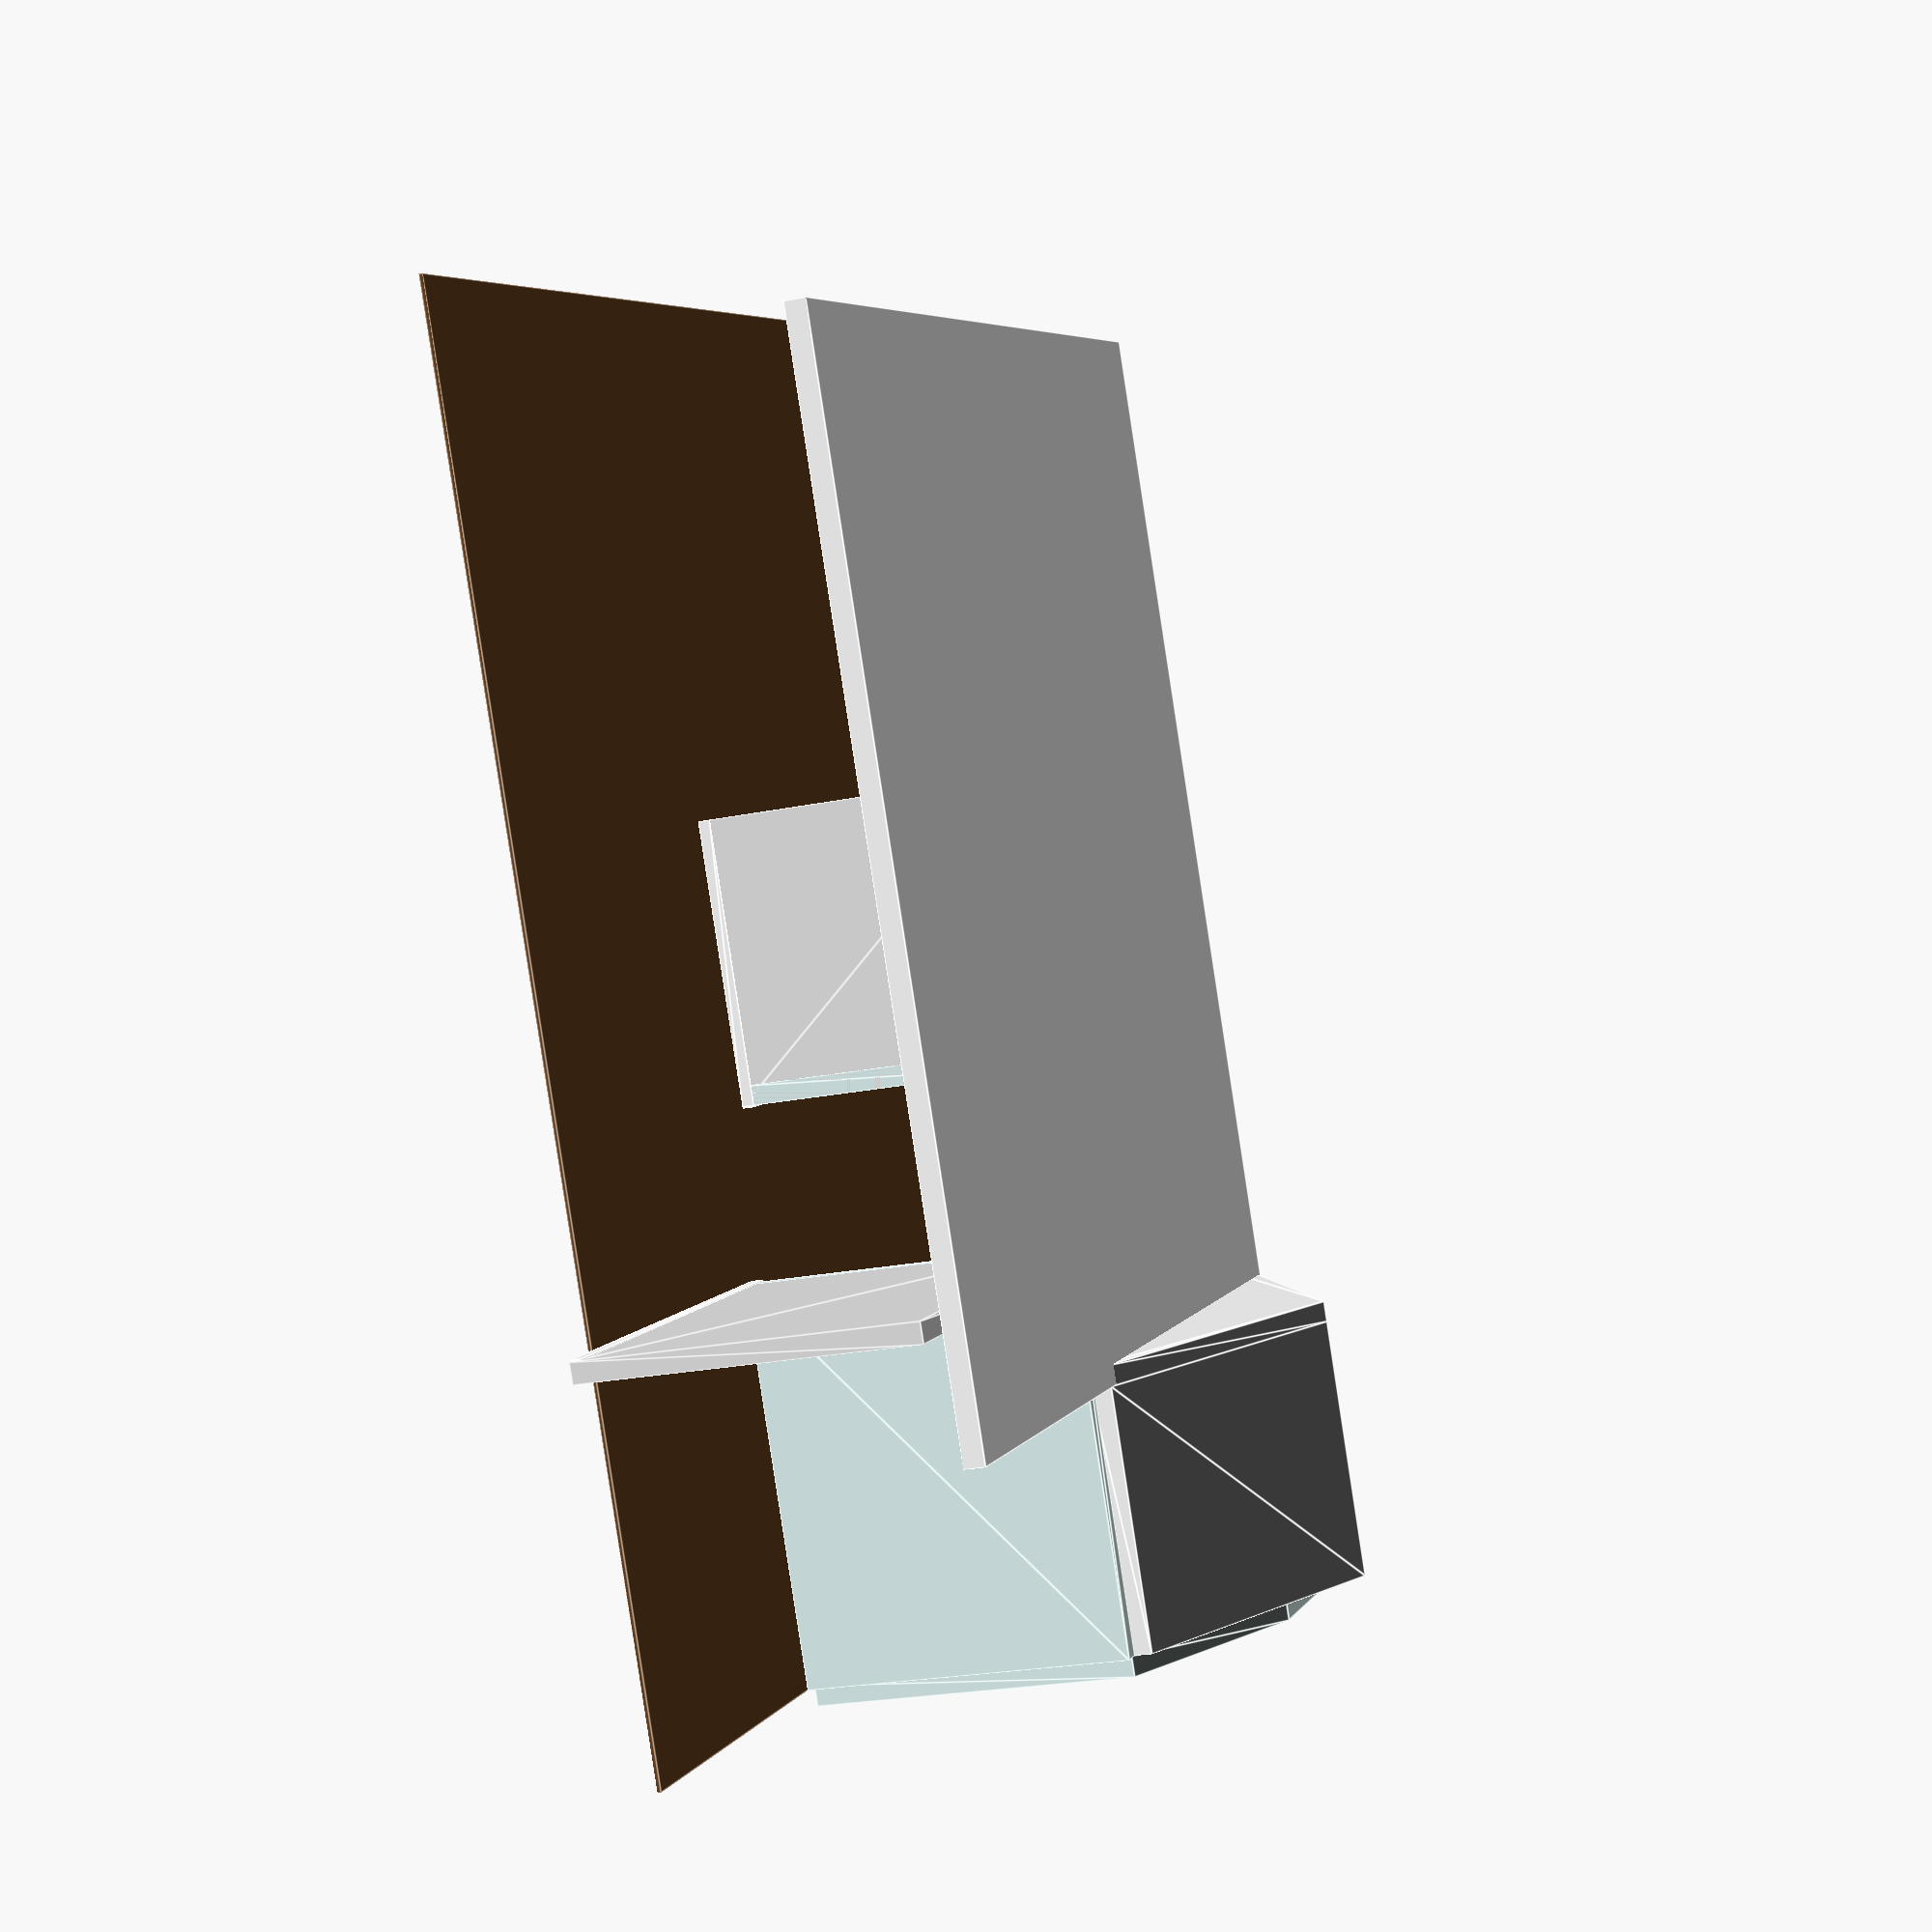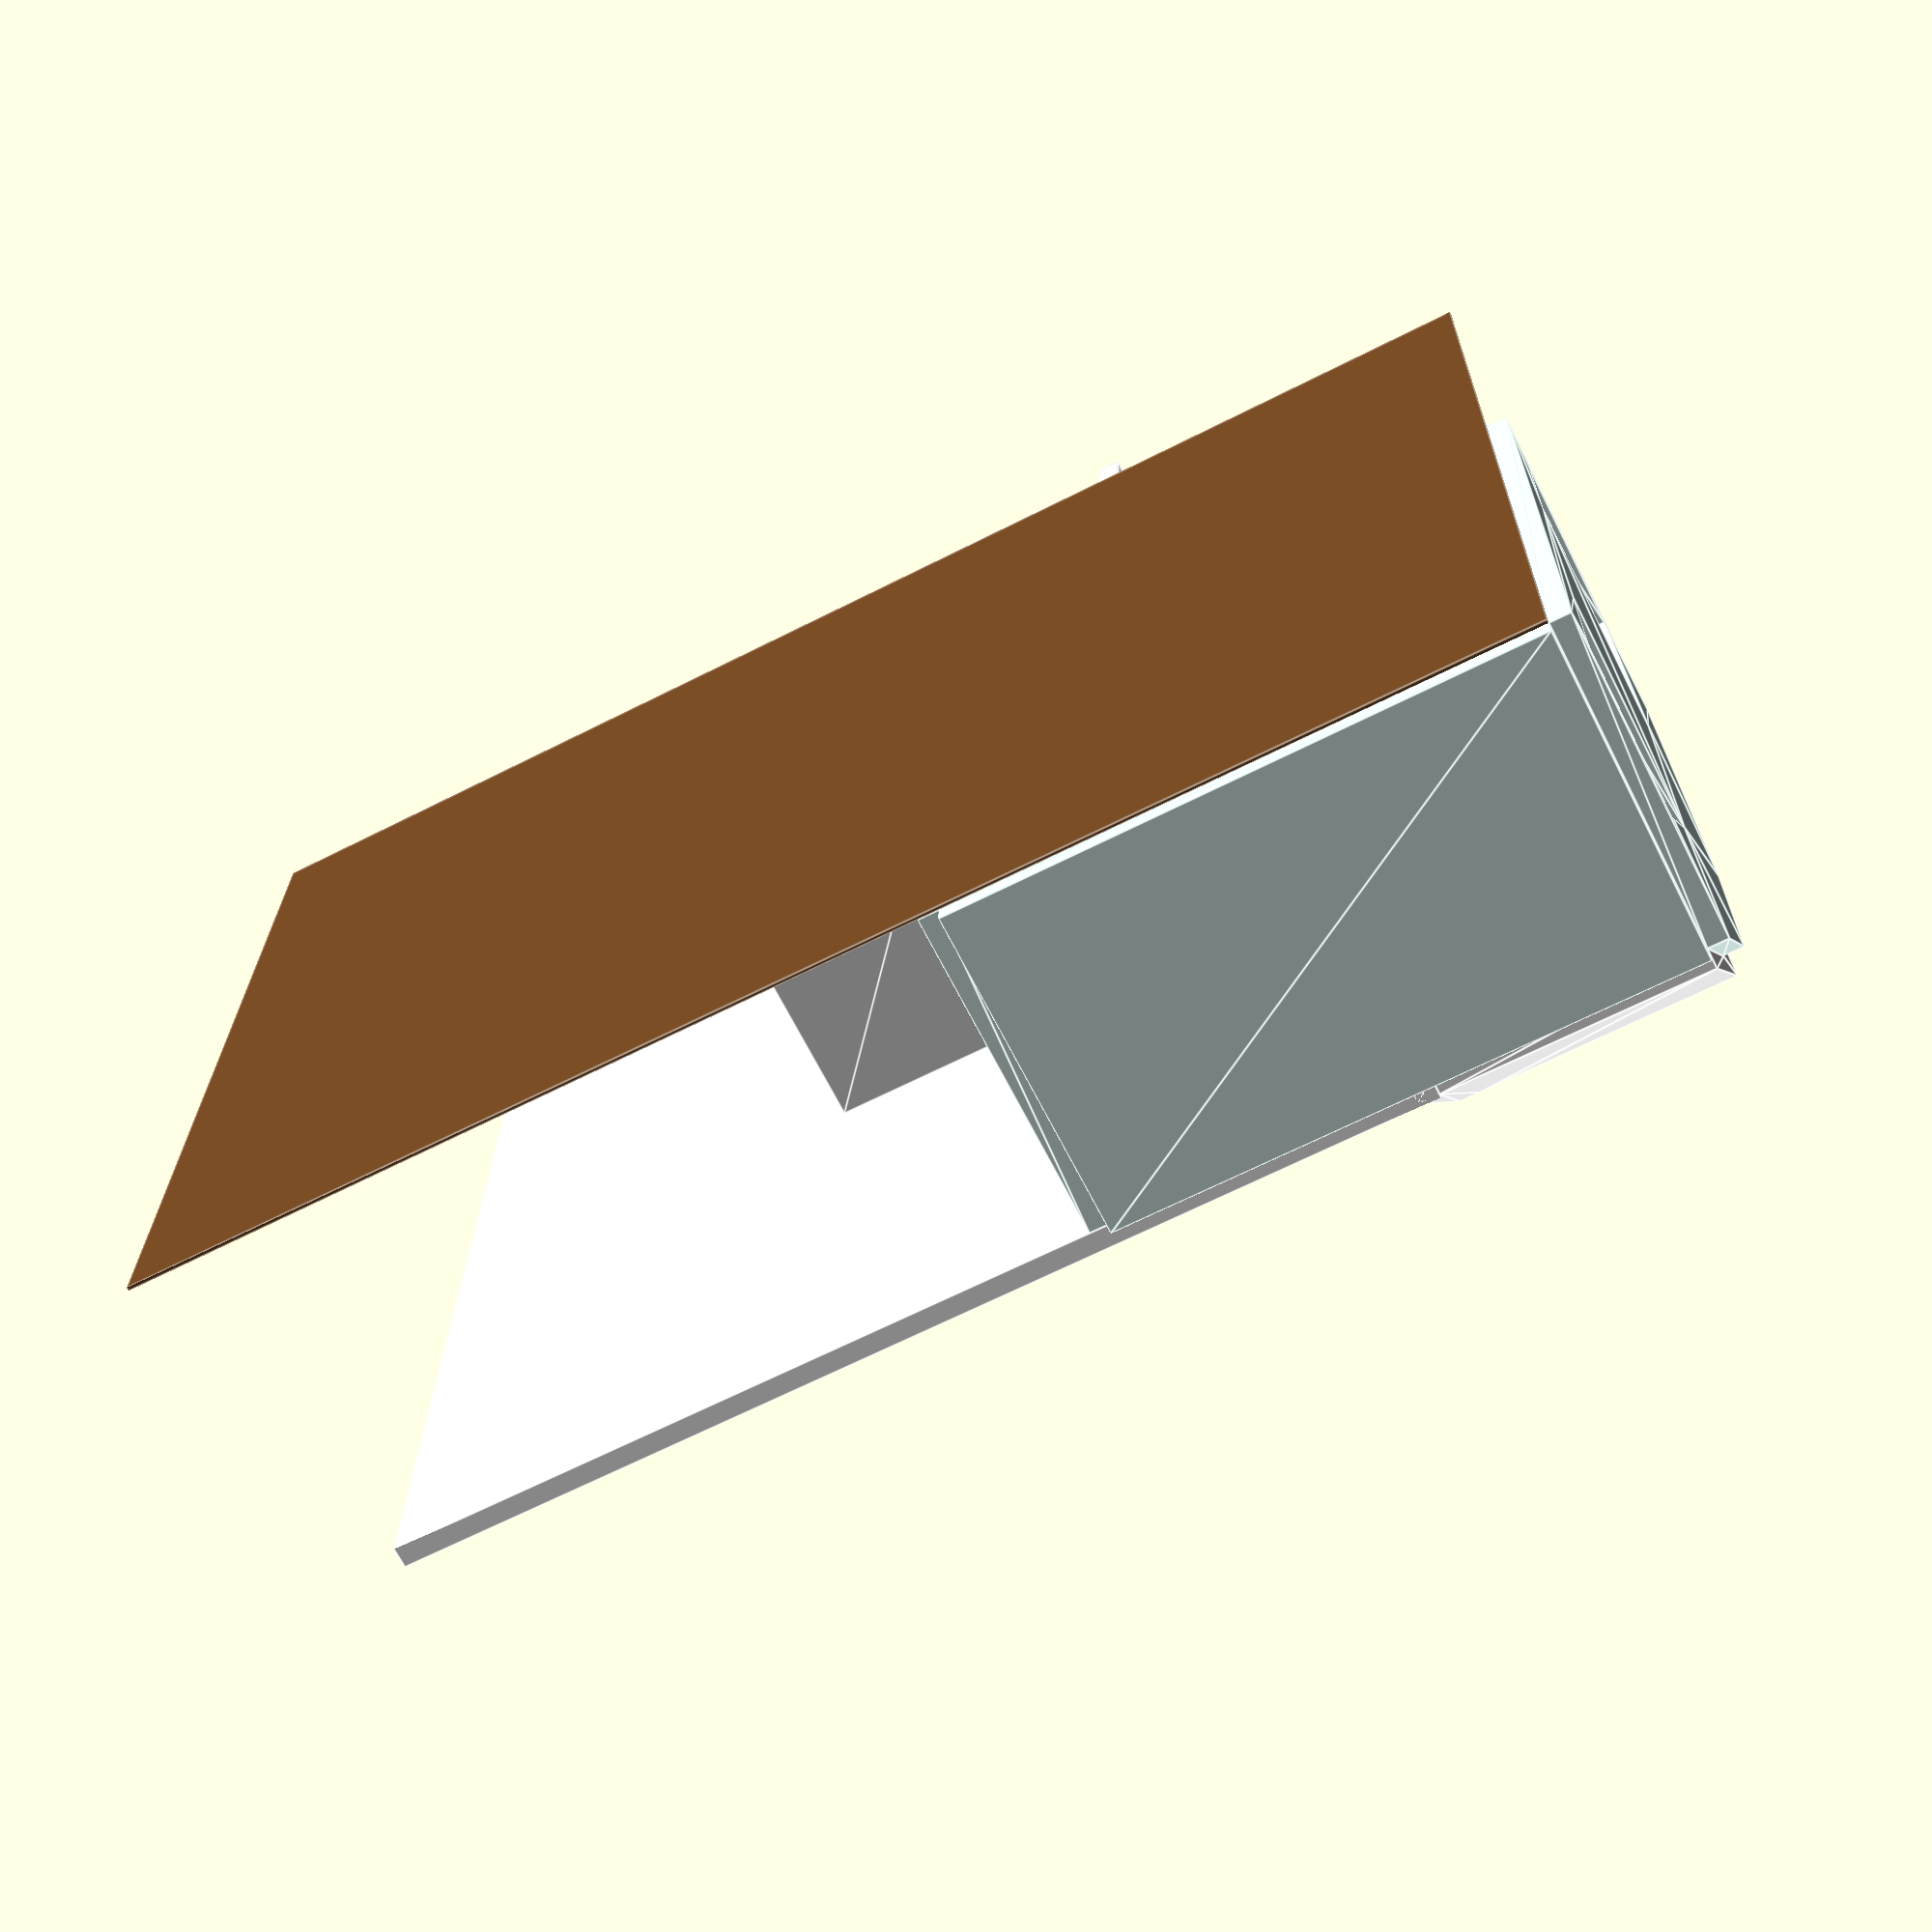
<openscad>
module ignore() {}

module oak() {
    color([237, 209, 142]/255) children();
}

module marble() {
    color([23, 115, 66]/255) children();
}

module gold() {
    color([153, 145, 0]/255) children();
}

module wall() {
    translate([0,0,-6]) linear_extrude(6)  children();
}

module paint() {
    color([223, 245, 243]/255) children();
}

module paint_trim() {
    color([255, 255, 255]/255) children();
}

module kitchen() {
    color([0.9,0.9,0.9]) children();
}

module wood_floor() {
    color([110, 69, 34]/255) children();
}

module plaster() {
    color([1,1,1]) children();
}

module window1() {
    bl = [0,0];
    br = bl + [38.5,0];
    tl = bl + [0,50];
    tr = br + [0,69];
    polygon([bl,br,tr,tl]);
}

trim_height = 3.5;
trim_depth = 0.5;

module trim_shape() {
    linear_extrude(trim_depth) difference() {
        offset(delta=trim_height) children();
        children();
    }
}

module trim_line( start, end ) {
    delta = end - start;
    up = [ -delta[1], delta[0] ] / norm( delta );
    bl = start;
    br = end;
    tr = end + up * trim_height;
    tl = start + up * trim_height;
    linear_extrude( trim_depth ) polygon( [bl, br, tr, tl] );
}

fireplace_wall_width = 176;
module fireplace_wall() {
    width = fireplace_wall_width;
    bl = [0,0];
    br = [width,0];
    tr = br + [0,95];
    tl = bl + [0,95];
    mr = br + [-62,125];
    ml = bl + [62,125];

    // wall
    paint() wall() difference() {
        polygon([bl, br, tr, mr, ml, tl ]);
        union() {
            translate([9.5,13]) window1();
            translate([br[0]-9.5,13,0]) scale([-1,1]) window1();
        }
    }
    
    paint_trim() trim_shape() {
        translate([9.5,13]) window1();
        translate([br[0]-9.5,13,0]) scale([-1,1]) window1();
    }
    paint_trim() trim_line( bl, br );

    // fireplace
    oak() translate([(width-58)/2,0,0]) cube([58,45,4]);
    oak() translate([ (width-65)/2,45,0 ]) cube([65, 3, 4+3]);
    gold() translate([ (width-48)/2,0,0 ]) cube([48, 40, 4.1]);
    color( "black" ) translate([ (width-40)/2,0,0 ]) cube([40, 36, 4.2]);
    marble() translate([ (width-60.5)/2,0,0]) cube([60.5, 0.1, 12.5]);

    // vaulted ceiling
    peak = (ml+mr)/2 + [0,18];
    roof_offset = [0,6];
    plaster() linear_extrude(76) polygon( [tl, ml, mr, tr, tr+roof_offset, peak, tl+roof_offset]);
    plaster() linear_extrude(76) polygon( [tl, ml, mr, tr, tr+roof_offset, peak, tl+roof_offset]);
    plaster() translate([0,0,76]) linear_extrude(6) polygon( [tl+[0,1], tr+[0,1], tr + roof_offset, peak, tl + roof_offset ] );
}

left_wall_width = 166;
module left_wall() {
    bl = [0,0];
    br = bl + [left_wall_width,0];
    tr = br + [0,96];
    tl = bl + [0,96];
    paint() wall() polygon([bl, br, tr, tl]);
    paint_trim() trim_line( bl, br );
}

module right_wall() {
    bl = [0,0];
    br = bl + [117,0];
    tr = br + [0,96];
    tl = bl + [0,96];
    paint() wall() polygon([bl, br, tr, tl]);
    paint_trim() trim_line( bl, br );
}


back_wall_width = 161;
module back_wall() {
    bl = [0,0];
    br = bl + [back_wall_width,0];
    tr = br + [0,96];
    tl = bl + [0,96];
    ll = bl + [30,0];
    ul = ll + [0,81];
    lr = br + [-24,0];
    ur = lr + [0,81];
    paint() wall() polygon([bl, ll, ul, ur, lr, br, tr, tl]);
    paint_trim() trim_line( bl, ll );
    paint_trim() trim_line( lr, br );
}

module kitchen_patio() {
    bl = [0,0];
    br = bl + [140,0];
    tr = br + [0,96];
    tl = bl + [0,96];
    kitchen() wall() polygon( [bl, br, tr, tl] );
    paint_trim() trim_line( bl, br );
}

module kitchen_patio_position() {
    translate([176,-117,0]) rotate([90,0,0]) children();
}

kitchen_wall_width = 83;
module kitchen_wall() {
    bl = [0,0];
    br = bl + [kitchen_wall_width,0];
    tr = br + [0,96];
    tl = bl + [0,96];
    kitchen() wall() polygon( [bl, br, tr, tl] );
    paint_trim() trim_line( bl, br );
}

module kitchen_wall_position() {
    translate([161,-166-kitchen_wall_width,0]) rotate([0,0,90]) rotate([90,0,0]) children();
}

module fireplace_wall_position() {
    rotate([90,0,0]) children();
}

module left_wall_position() {
    rotate([0,0,90])
    rotate([90,0,0])
    translate([-left_wall_width,0,0])
    children();    
}

module right_wall_position() {
    translate([fireplace_wall_width,0,0])
    rotate([0,0,-90])
    rotate([90,0,0])
    children();
}

module back_wall_position() {
    translate([back_wall_width,-left_wall_width,0])
    rotate([0,0,180])
    rotate([90,0,0])
    children();
}

//fireplace_wall();

wood_floor() translate([0,-400,-1]) cube([300,400,1]); //floor
plaster() translate([0,-300-76,96]) cube([300,300,6]); // ceiling

// kitchen
kitchen_patio_position() kitchen_patio();
kitchen_wall_position() kitchen_wall();

// living room
fireplace_wall_position() fireplace_wall();
left_wall_position() left_wall();
right_wall_position() right_wall();
back_wall_position() back_wall();

</openscad>
<views>
elev=203.6 azim=332.7 roll=250.7 proj=p view=edges
elev=68.5 azim=269.1 roll=207.0 proj=p view=edges
</views>
